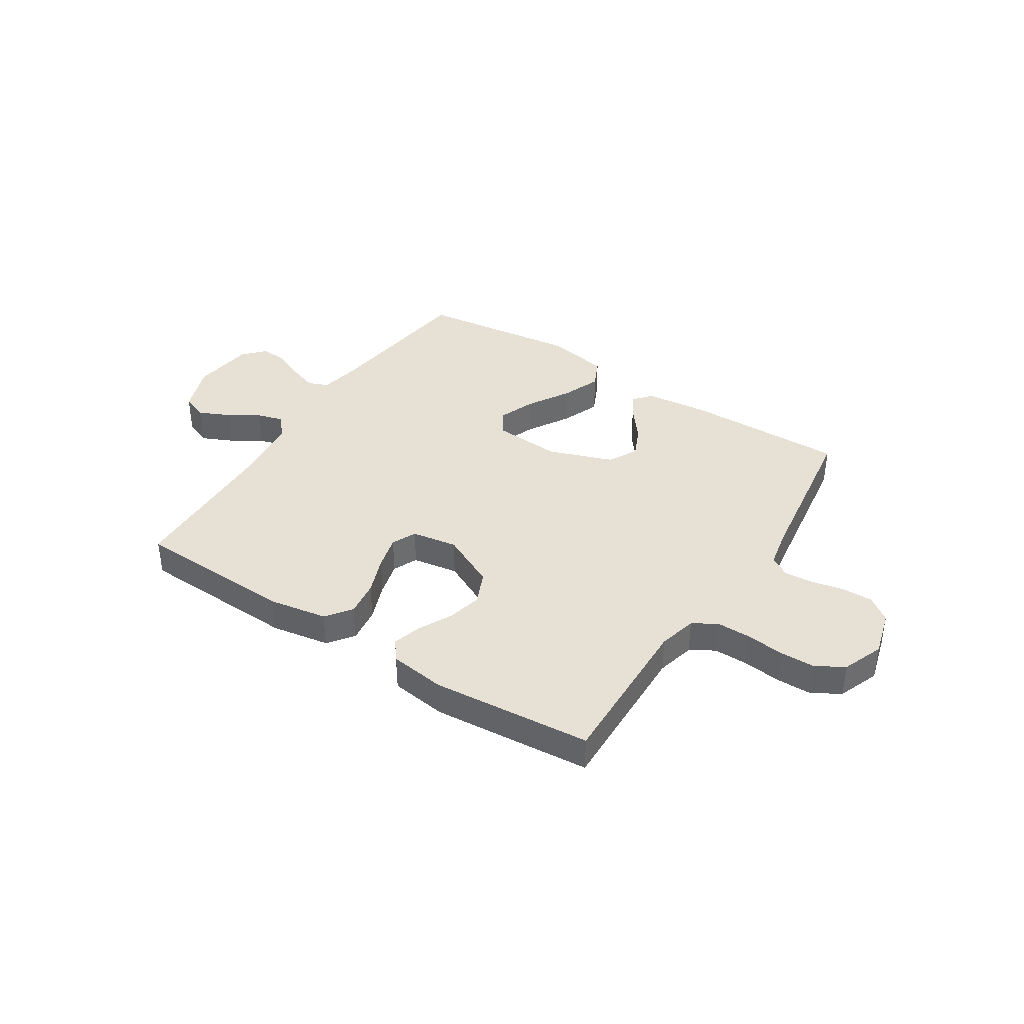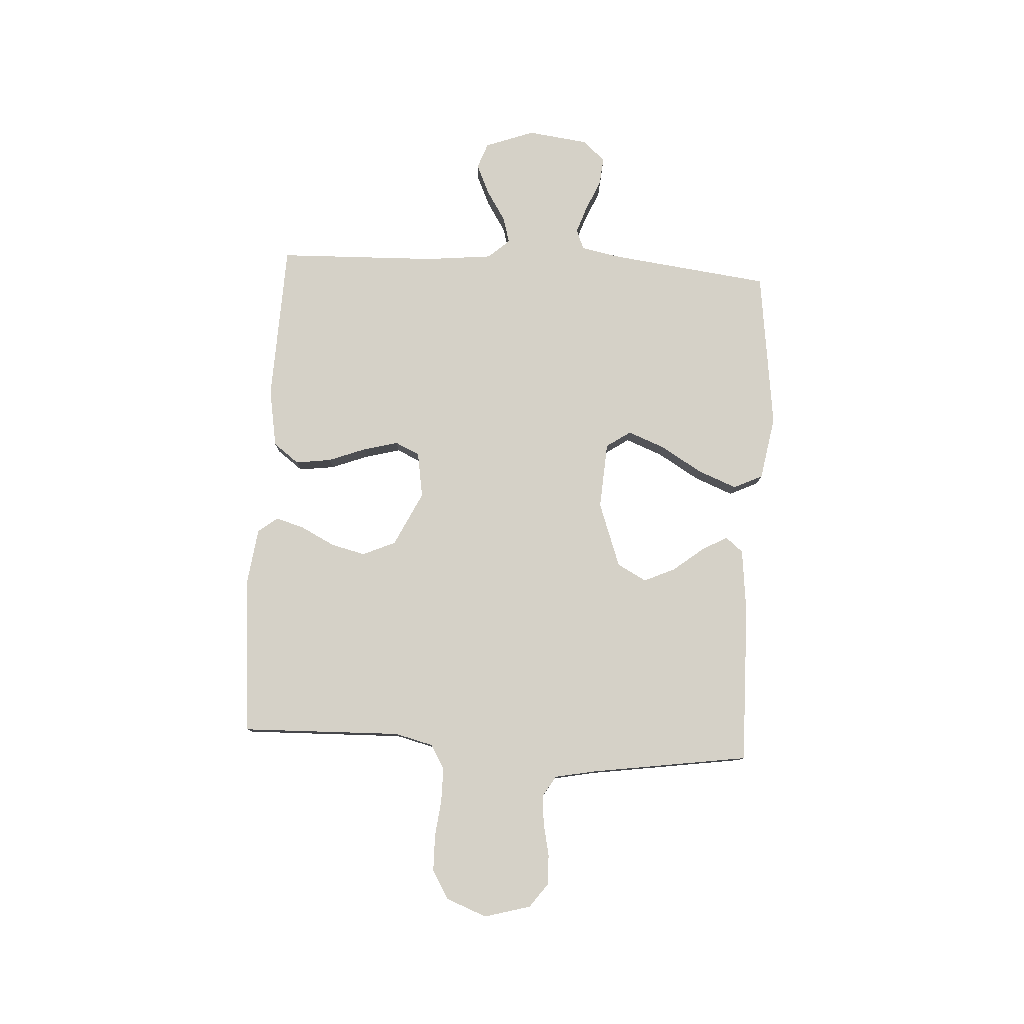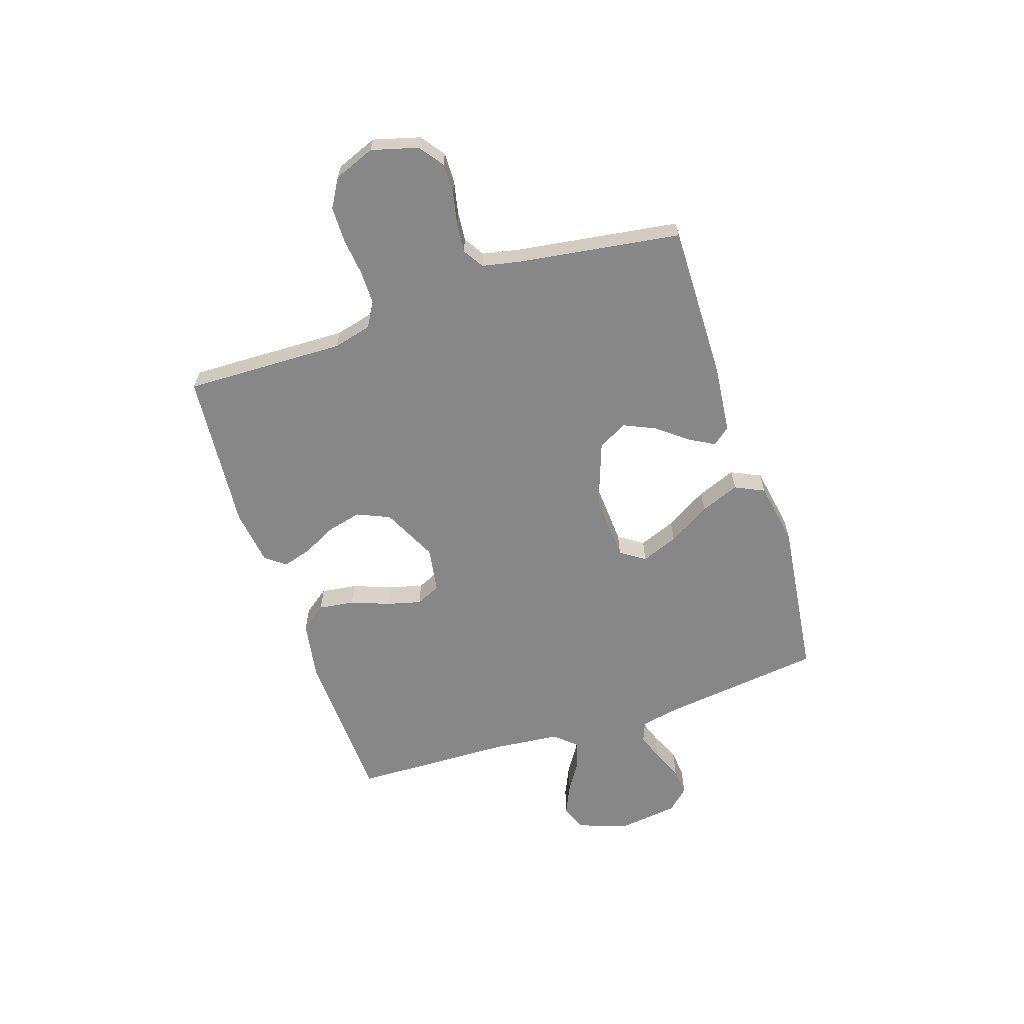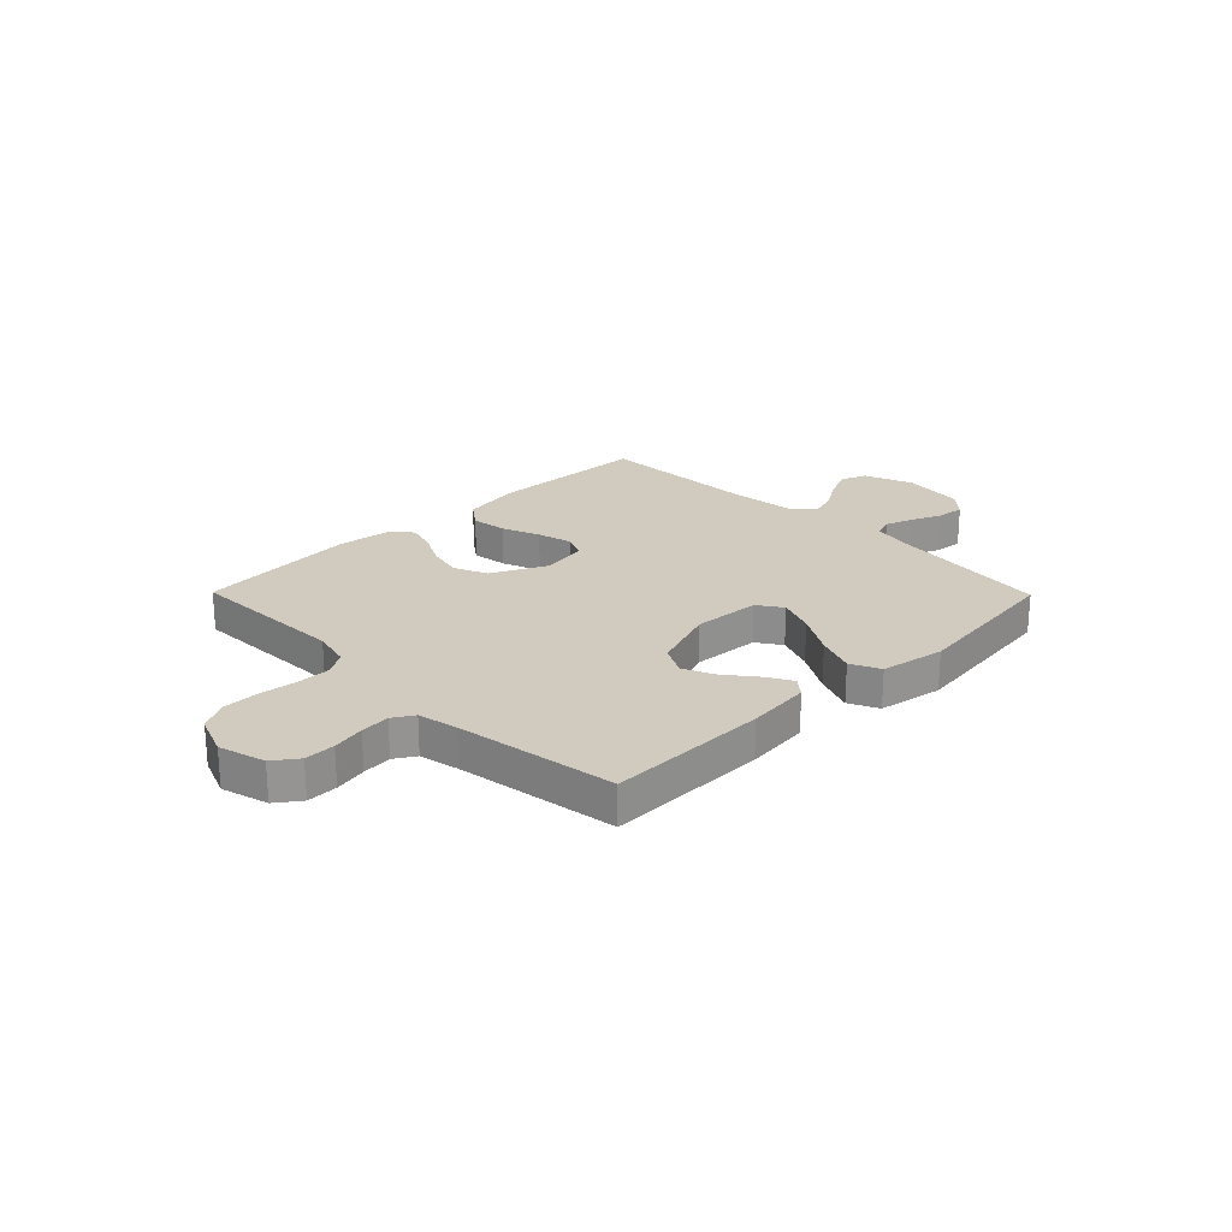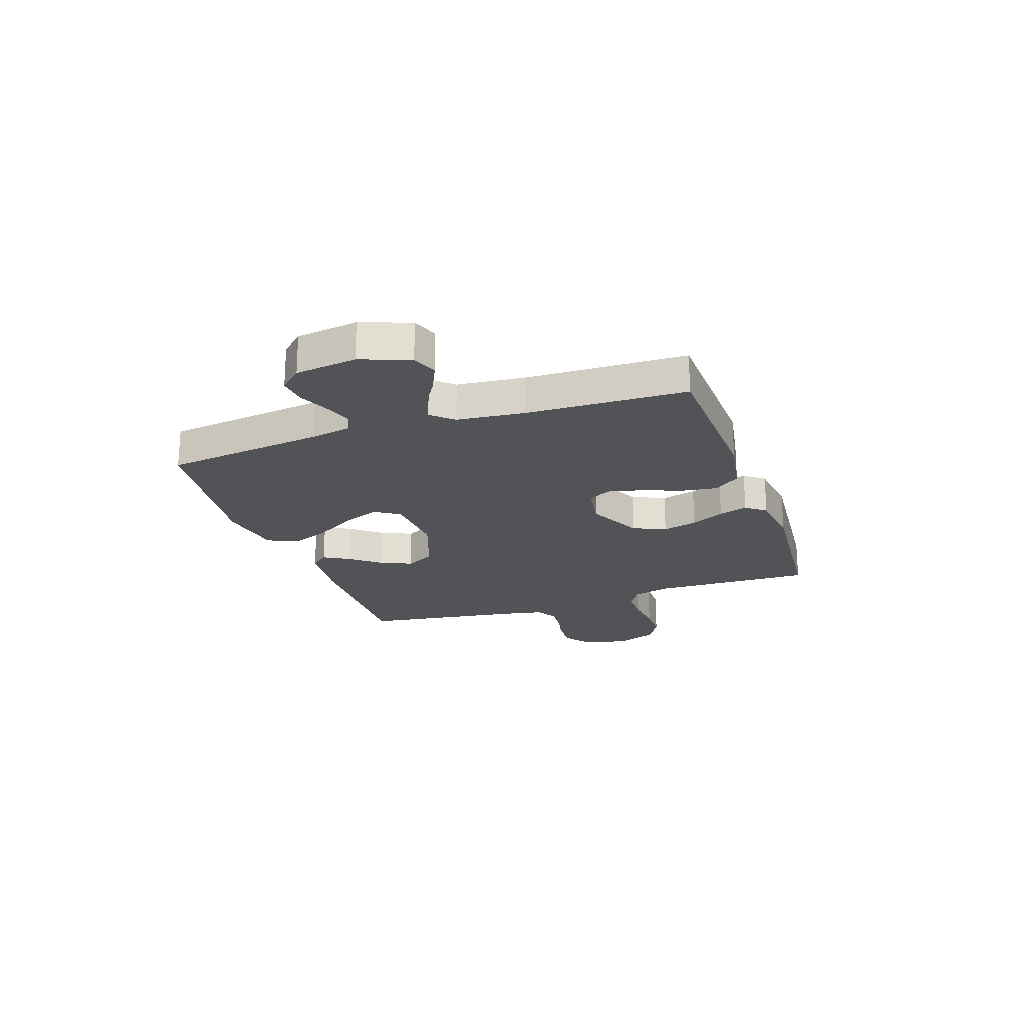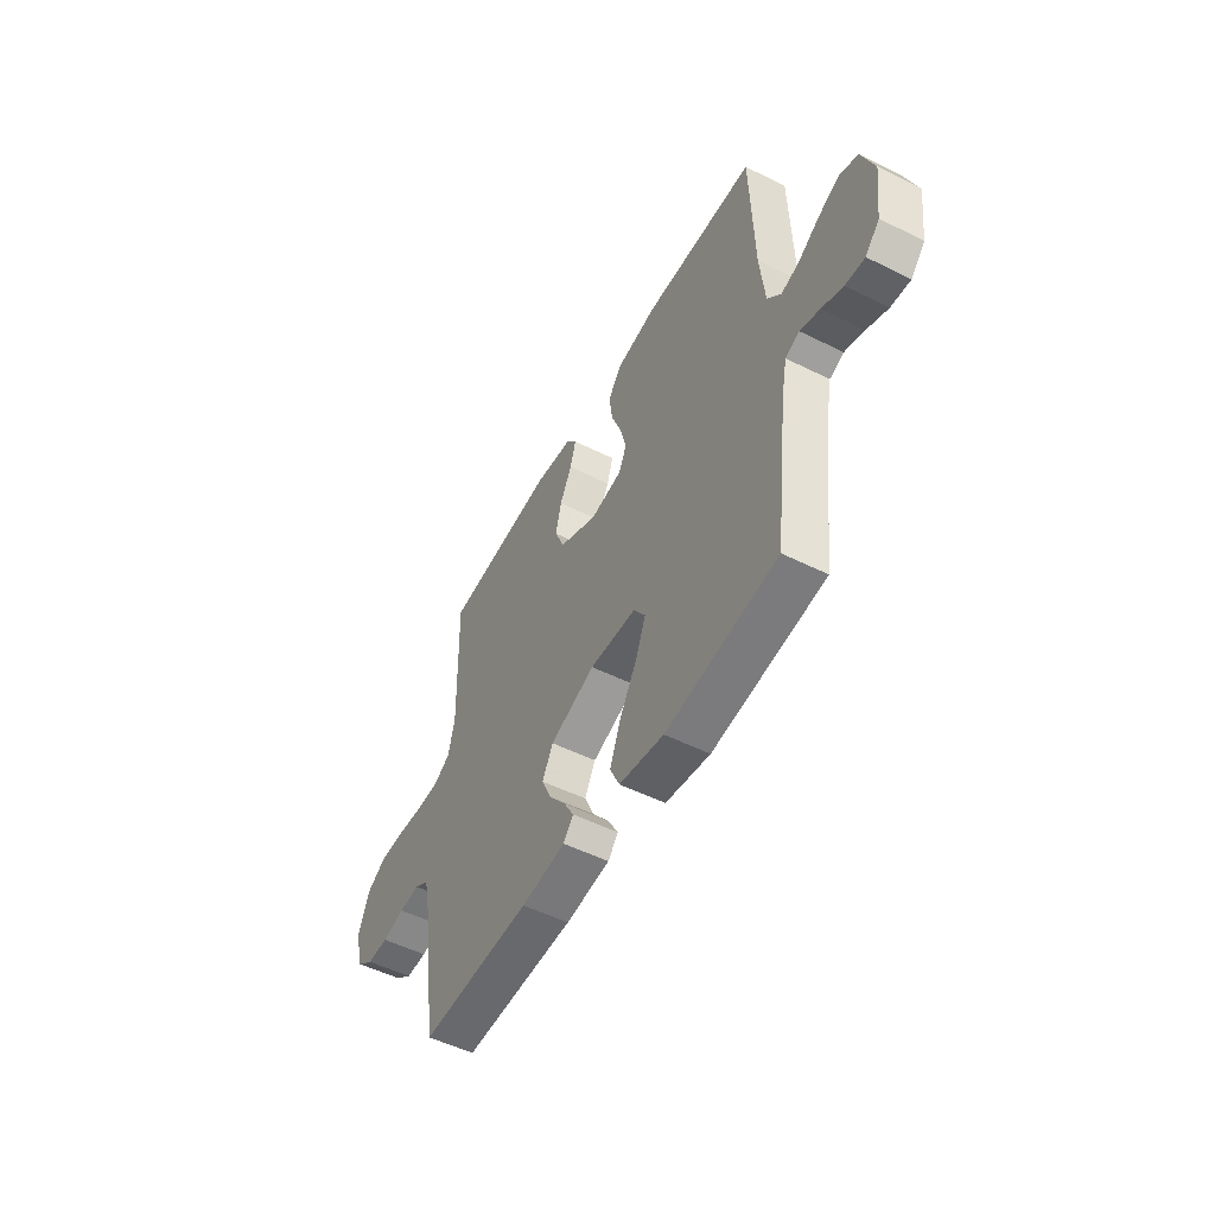
<metadata>
{"format":"obj","ext":"obj","renderer":"f3d","projection":"perspective","resolution":1024,"background":"white","views":[{"elev":39.1,"azim":32.8,"up":"+Y"},{"elev":79.3,"azim":93.3,"up":"+Y"},{"elev":-62.6,"azim":108.3,"up":"+Y"},{"elev":23.3,"azim":135.5,"up":"+Y"},{"elev":-21.7,"azim":-71.0,"up":"+Y"},{"elev":-51.9,"azim":-118.3,"up":"+Z"}]}
</metadata>
<code>
v -0.5 0.07 0.5
v -0.2 0.07 0.511
v -0.09 0.07 0.492
v -0.054 0.07 0.444
v -0.063 0.07 0.377
v -0.09 0.07 0.306
v -0.107 0.07 0.241
v -0.086 0.07 0.195
v 0 0.07 0.181
v 0.103 0.07 0.231
v 0.13 0.07 0.293
v 0.114 0.07 0.358
v 0.082 0.07 0.421
v 0.066 0.07 0.475
v 0.095 0.07 0.512
v 0.2 0.07 0.526
v 0.5 0.07 0.5
v 0.492 0.07 0.2
v 0.51 0.07 0.128
v 0.555 0.07 0.101
v 0.619 0.07 0.101
v 0.689 0.07 0.109
v 0.757 0.07 0.108
v 0.81 0.07 0.077
v 0.84 0.07 0
v 0.816 0.07 -0.087
v 0.771 0.07 -0.12
v 0.714 0.07 -0.119
v 0.653 0.07 -0.106
v 0.598 0.07 -0.101
v 0.559 0.07 -0.125
v 0.544 0.07 -0.2
v 0.5 0.07 -0.5
v 0.2 0.07 -0.495
v 0.08 0.07 -0.482
v 0.053 0.07 -0.449
v 0.08 0.07 -0.401
v 0.125 0.07 -0.344
v 0.151 0.07 -0.286
v 0.122 0.07 -0.231
v 0 0.07 -0.187
v -0.126 0.07 -0.195
v -0.157 0.07 -0.241
v -0.13 0.07 -0.31
v -0.083 0.07 -0.389
v -0.054 0.07 -0.462
v -0.08 0.07 -0.517
v -0.2 0.07 -0.538
v -0.5 0.07 -0.5
v -0.537 0.07 -0.2
v -0.552 0.07 -0.124
v -0.59 0.07 -0.109
v -0.642 0.07 -0.127
v -0.699 0.07 -0.152
v -0.751 0.07 -0.157
v -0.789 0.07 -0.116
v -0.804 0.07 0
v -0.77 0.07 0.092
v -0.721 0.07 0.11
v -0.664 0.07 0.084
v -0.607 0.07 0.048
v -0.558 0.07 0.034
v -0.522 0.07 0.074
v -0.509 0.07 0.2
v -0.5 0 0.5
v -0.2 0 0.511
v -0.09 0 0.492
v -0.054 0 0.444
v -0.063 0 0.377
v -0.09 0 0.306
v -0.107 0 0.241
v -0.086 0 0.195
v 0 0 0.181
v 0.103 0 0.231
v 0.13 0 0.293
v 0.114 0 0.358
v 0.082 0 0.421
v 0.066 0 0.475
v 0.095 0 0.512
v 0.2 0 0.526
v 0.5 0 0.5
v 0.492 0 0.2
v 0.51 0 0.128
v 0.555 0 0.101
v 0.619 0 0.101
v 0.689 0 0.109
v 0.757 0 0.108
v 0.81 0 0.077
v 0.84 0 0
v 0.816 0 -0.087
v 0.771 0 -0.12
v 0.714 0 -0.119
v 0.653 0 -0.106
v 0.598 0 -0.101
v 0.559 0 -0.125
v 0.544 0 -0.2
v 0.5 0 -0.5
v 0.2 0 -0.495
v 0.08 0 -0.482
v 0.053 0 -0.449
v 0.08 0 -0.401
v 0.125 0 -0.344
v 0.151 0 -0.286
v 0.122 0 -0.231
v 0 0 -0.187
v -0.126 0 -0.195
v -0.157 0 -0.241
v -0.13 0 -0.31
v -0.083 0 -0.389
v -0.054 0 -0.462
v -0.08 0 -0.517
v -0.2 0 -0.538
v -0.5 0 -0.5
v -0.537 0 -0.2
v -0.552 0 -0.124
v -0.59 0 -0.109
v -0.642 0 -0.127
v -0.699 0 -0.152
v -0.751 0 -0.157
v -0.789 0 -0.116
v -0.804 0 0
v -0.77 0 0.092
v -0.721 0 0.11
v -0.664 0 0.084
v -0.607 0 0.048
v -0.558 0 0.034
v -0.522 0 0.074
v -0.509 0 0.2
f 58 59 60 61
f 58 61 62
f 57 58 62
f 56 57 62
f 53 54 55 56
f 52 53 56 62
f 51 52 62 63
f 47 48 49 50
f 47 50 51 63
f 44 45 46 47
f 43 44 47 63
f 35 36 37 38
f 35 38 39
f 32 33 34 35
f 31 32 35 39
f 30 31 39 40
f 26 27 28 29
f 26 29 30
f 25 26 30
f 21 22 23 24
f 20 21 24 25
f 15 16 17 18
f 15 18 19
f 12 13 14 15
f 11 12 15 19
f 10 11 19 20
f 3 4 5 6
f 3 6 7
f 64 1 2 3
f 64 3 7
f 42 43 63 64
f 41 42 64 7
f 9 10 20 25
f 8 9 25 30
f 41 7 8
f 8 30 40 41
f 125 124 123 122
f 126 125 122
f 126 122 121
f 126 121 120
f 120 119 118 117
f 126 120 117 116
f 127 126 116 115
f 114 113 112 111
f 127 115 114 111
f 111 110 109 108
f 127 111 108 107
f 102 101 100 99
f 103 102 99
f 99 98 97 96
f 103 99 96 95
f 104 103 95 94
f 93 92 91 90
f 94 93 90
f 94 90 89
f 88 87 86 85
f 89 88 85 84
f 82 81 80 79
f 83 82 79
f 79 78 77 76
f 83 79 76 75
f 84 83 75 74
f 70 69 68 67
f 71 70 67
f 67 66 65 128
f 71 67 128
f 128 127 107 106
f 71 128 106 105
f 89 84 74 73
f 94 89 73 72
f 72 71 105
f 105 104 94 72
f 1 65 66 2
f 2 66 67 3
f 3 67 68 4
f 4 68 69 5
f 5 69 70 6
f 6 70 71 7
f 7 71 72 8
f 8 72 73 9
f 9 73 74 10
f 10 74 75 11
f 11 75 76 12
f 12 76 77 13
f 13 77 78 14
f 14 78 79 15
f 15 79 80 16
f 16 80 81 17
f 17 81 82 18
f 18 82 83 19
f 19 83 84 20
f 20 84 85 21
f 21 85 86 22
f 22 86 87 23
f 23 87 88 24
f 24 88 89 25
f 25 89 90 26
f 26 90 91 27
f 27 91 92 28
f 28 92 93 29
f 29 93 94 30
f 30 94 95 31
f 31 95 96 32
f 32 96 97 33
f 33 97 98 34
f 34 98 99 35
f 35 99 100 36
f 36 100 101 37
f 37 101 102 38
f 38 102 103 39
f 39 103 104 40
f 40 104 105 41
f 41 105 106 42
f 42 106 107 43
f 43 107 108 44
f 44 108 109 45
f 45 109 110 46
f 46 110 111 47
f 47 111 112 48
f 48 112 113 49
f 49 113 114 50
f 50 114 115 51
f 51 115 116 52
f 52 116 117 53
f 53 117 118 54
f 54 118 119 55
f 55 119 120 56
f 56 120 121 57
f 57 121 122 58
f 58 122 123 59
f 59 123 124 60
f 60 124 125 61
f 61 125 126 62
f 62 126 127 63
f 63 127 128 64
f 64 128 65 1

</code>
